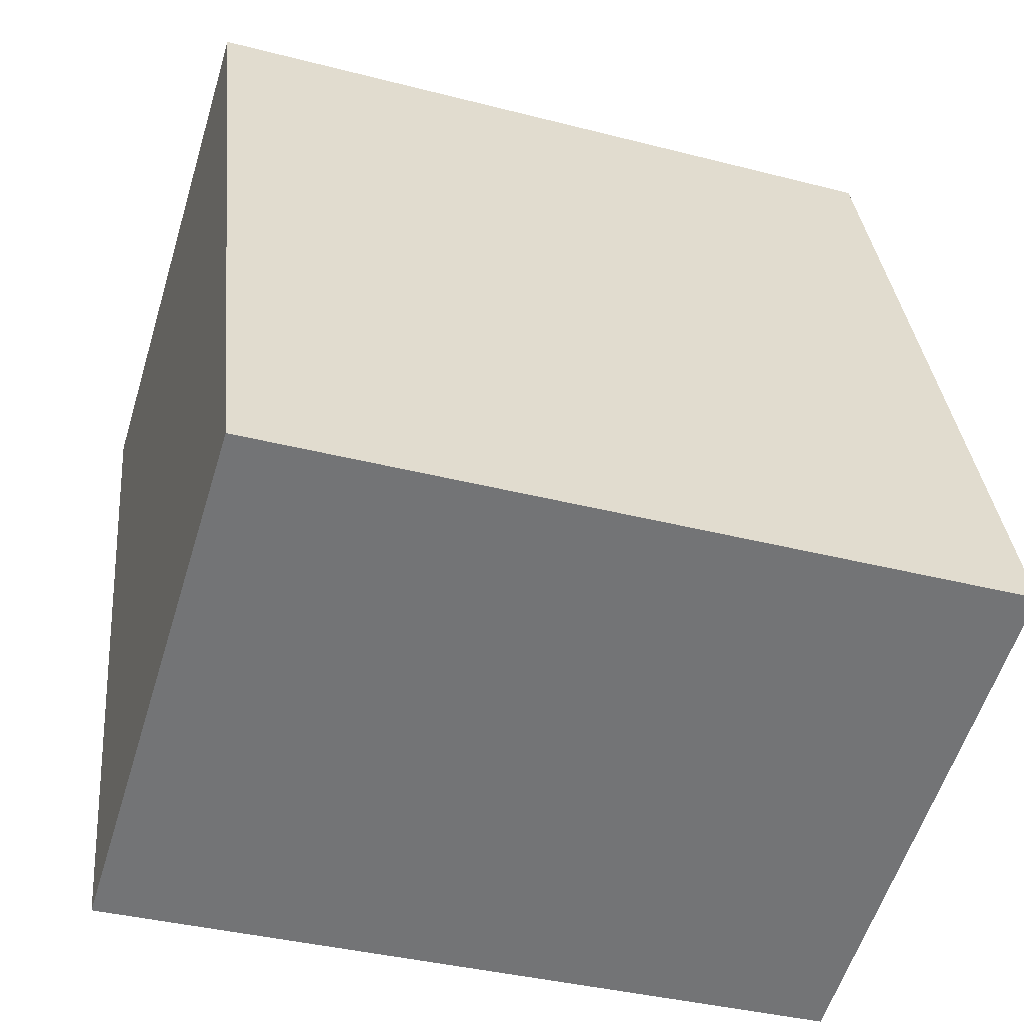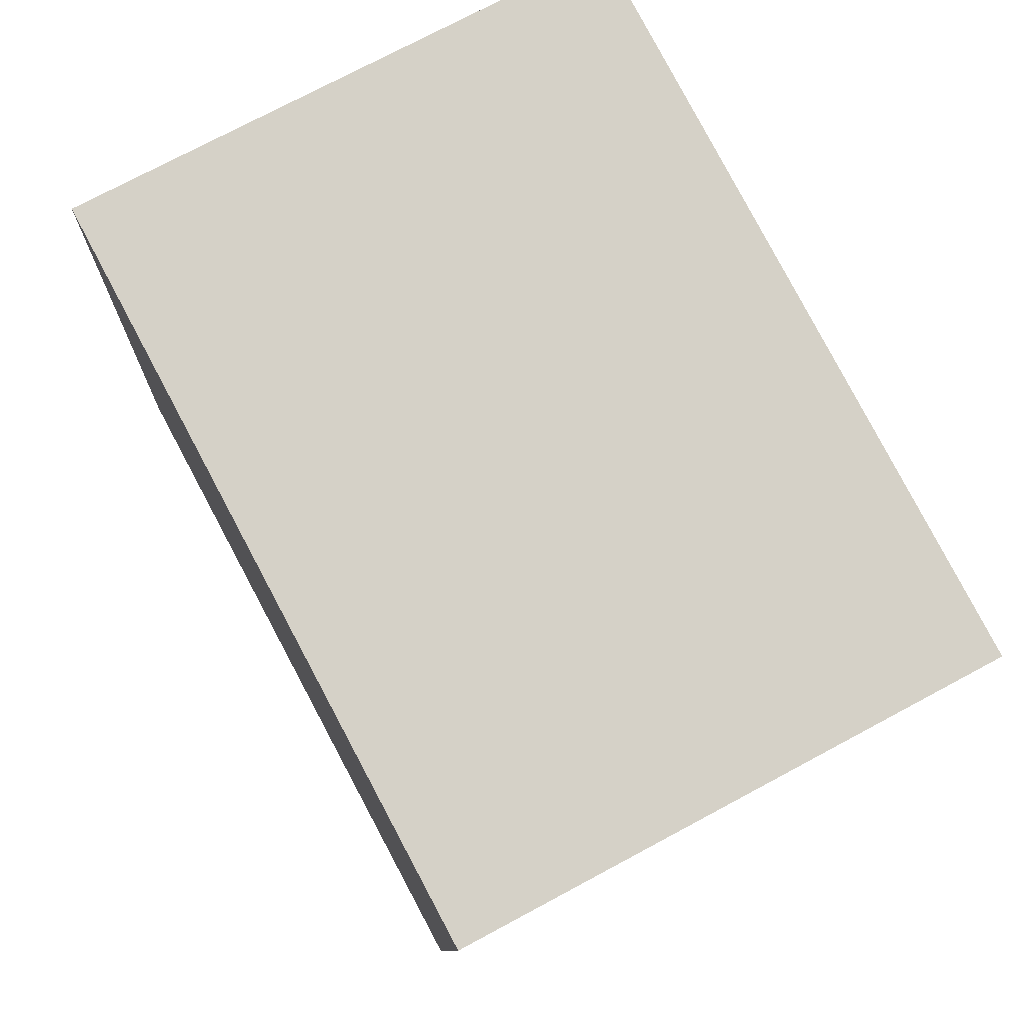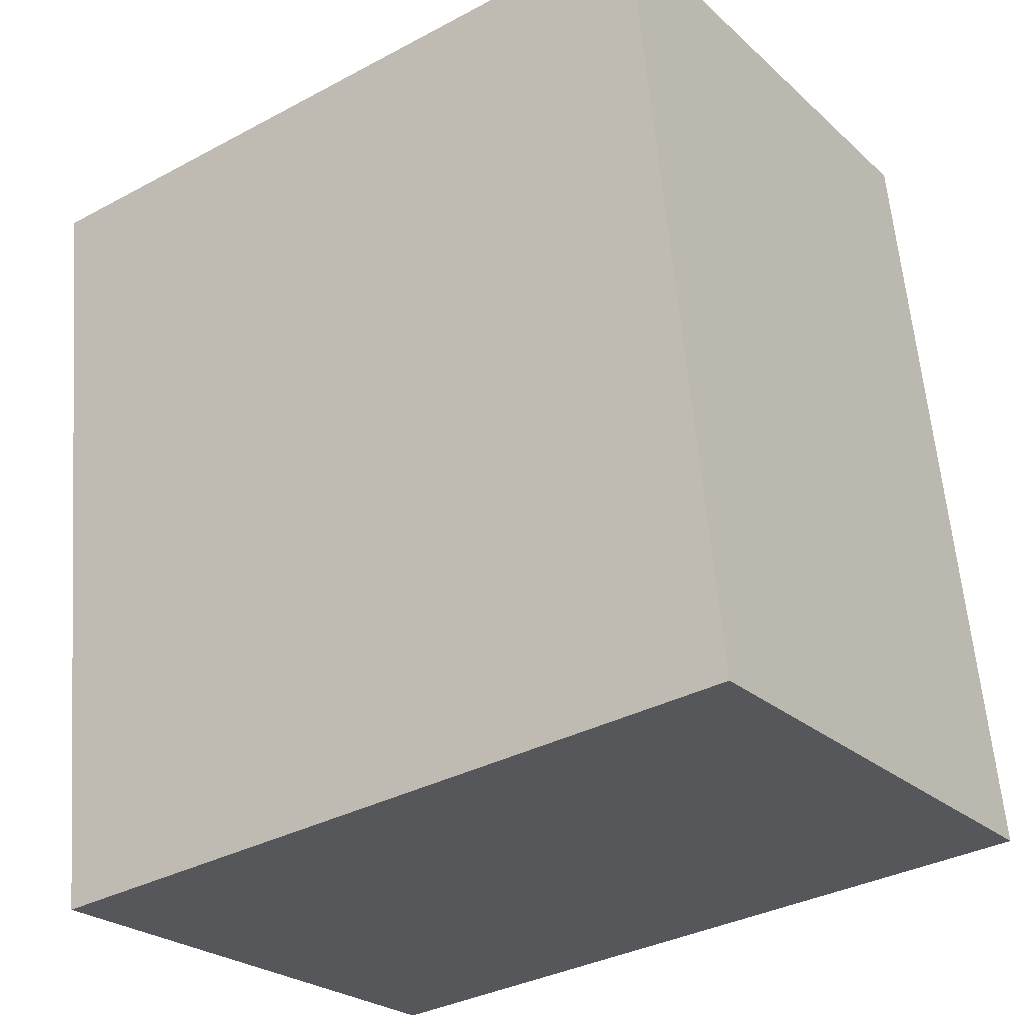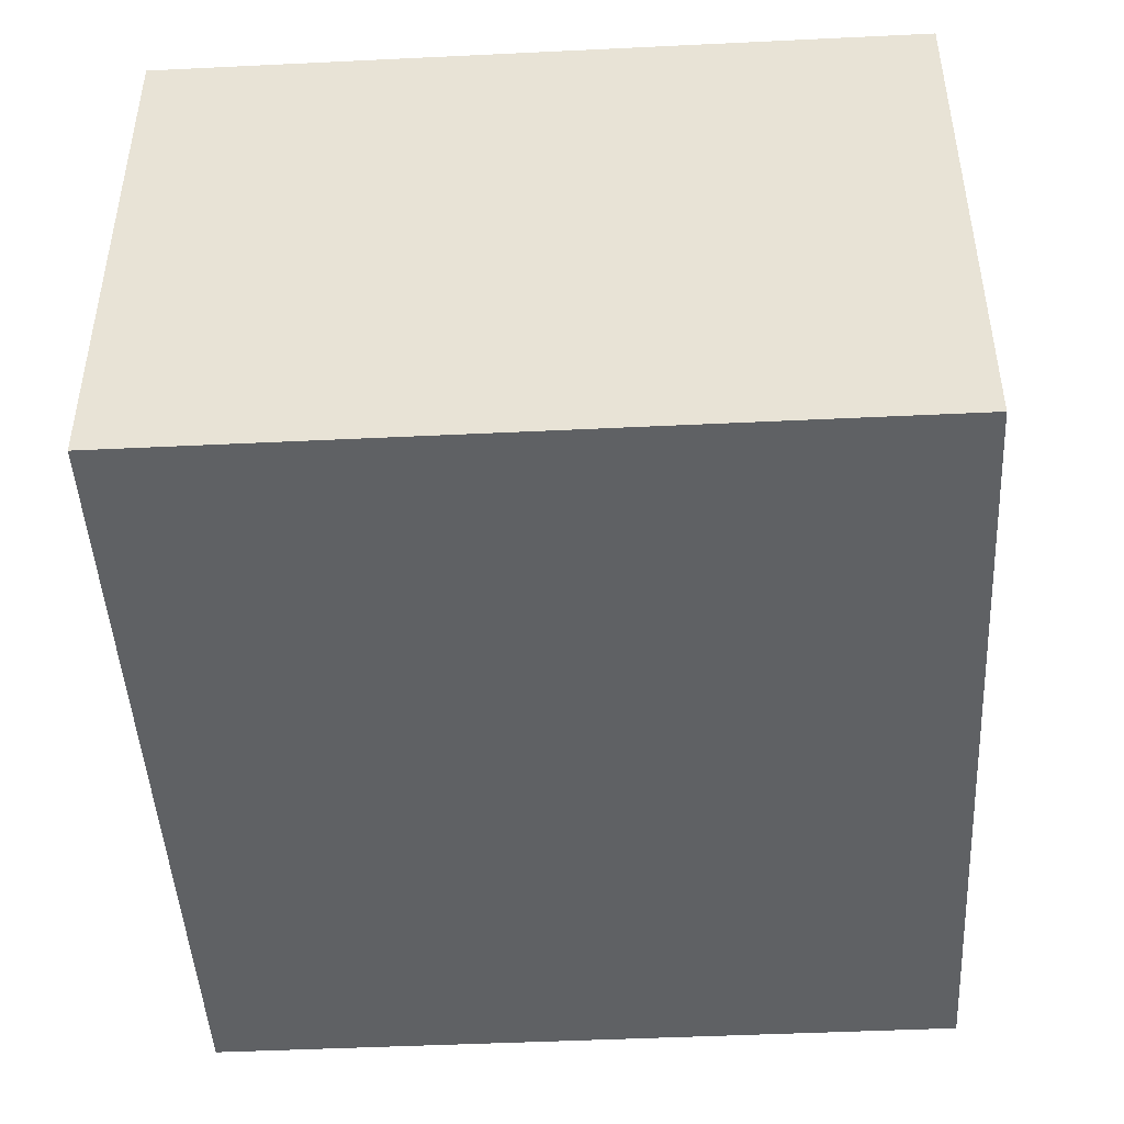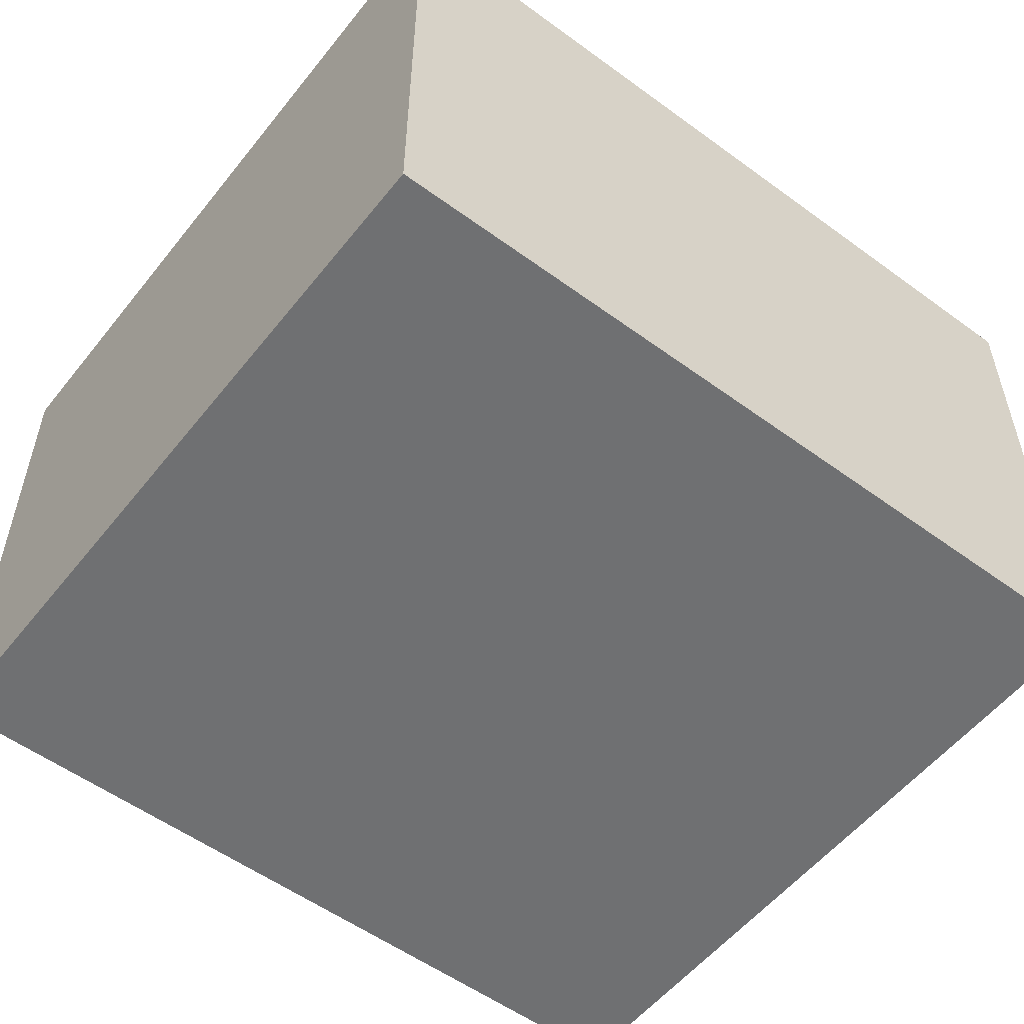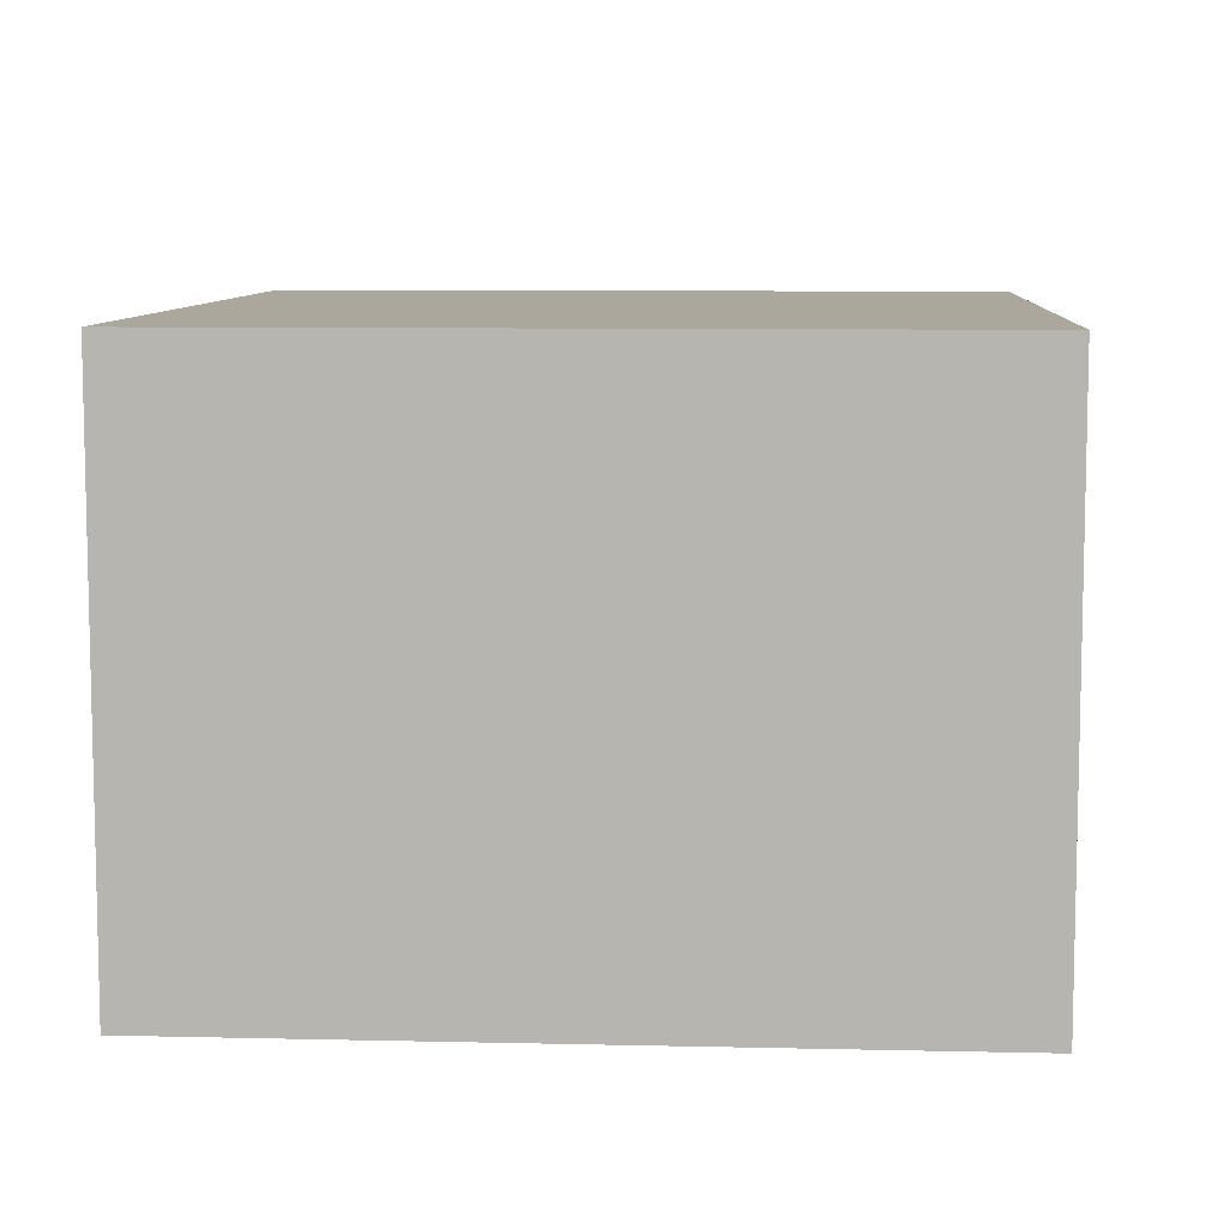
<metadata>
{"format":"obj","ext":"obj","renderer":"f3d","projection":"perspective","resolution":1024,"background":"white","views":[{"elev":-57.5,"azim":-17.0,"up":"+Z"},{"elev":74.6,"azim":-118.2,"up":"+Z"},{"elev":-24.8,"azim":35.2,"up":"+Z"},{"elev":-46.3,"azim":177.4,"up":"+Y"},{"elev":-54.8,"azim":46.5,"up":"+Y"},{"elev":8.4,"azim":177.9,"up":"+Y"}]}
</metadata>
<code>
v  0 1.643 1.006e-16
v  2.476 1.643 -2.2
v  0.243 1.643 -2.425
v  2.232 1.643 0.224
v  0.243 1.485e-16 -2.425
v  0 0 0
v  2.232 -1.372e-17 0.224
v  2.476 1.347e-16 -2.2
g defaultobject
f 1 2 3
f 2 1 4
f 5 1 3
f 1 5 6
f 6 4 1
f 4 6 7
f 7 2 4
f 2 7 8
f 8 3 2
f 3 8 5
f 8 6 5
f 6 8 7

</code>
